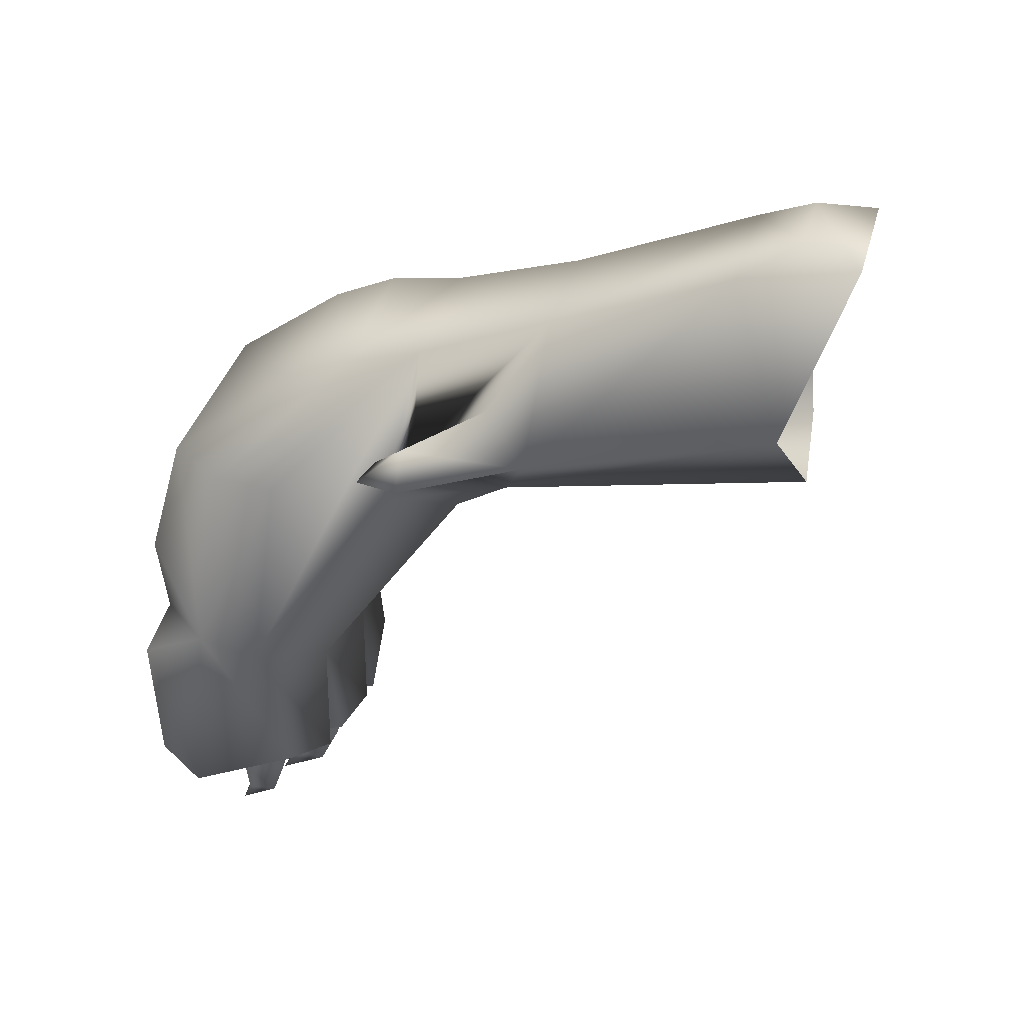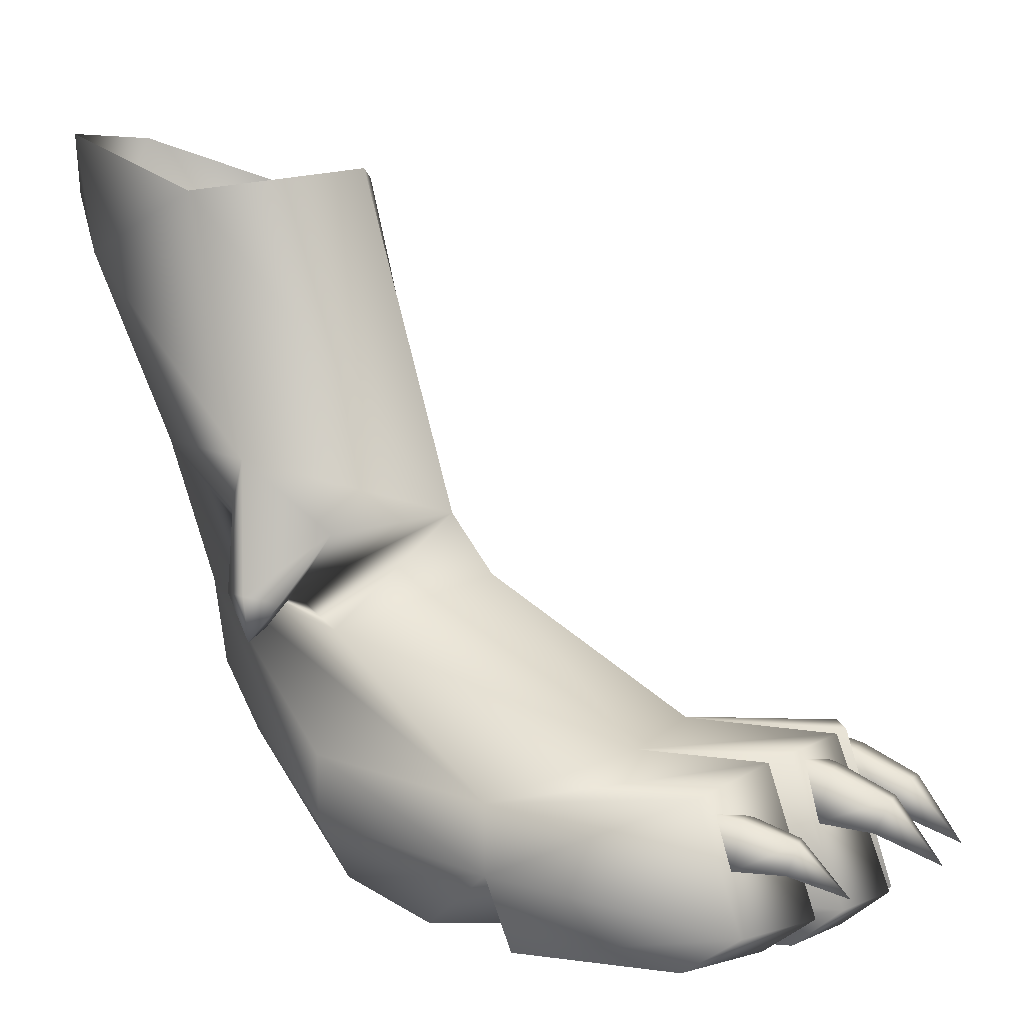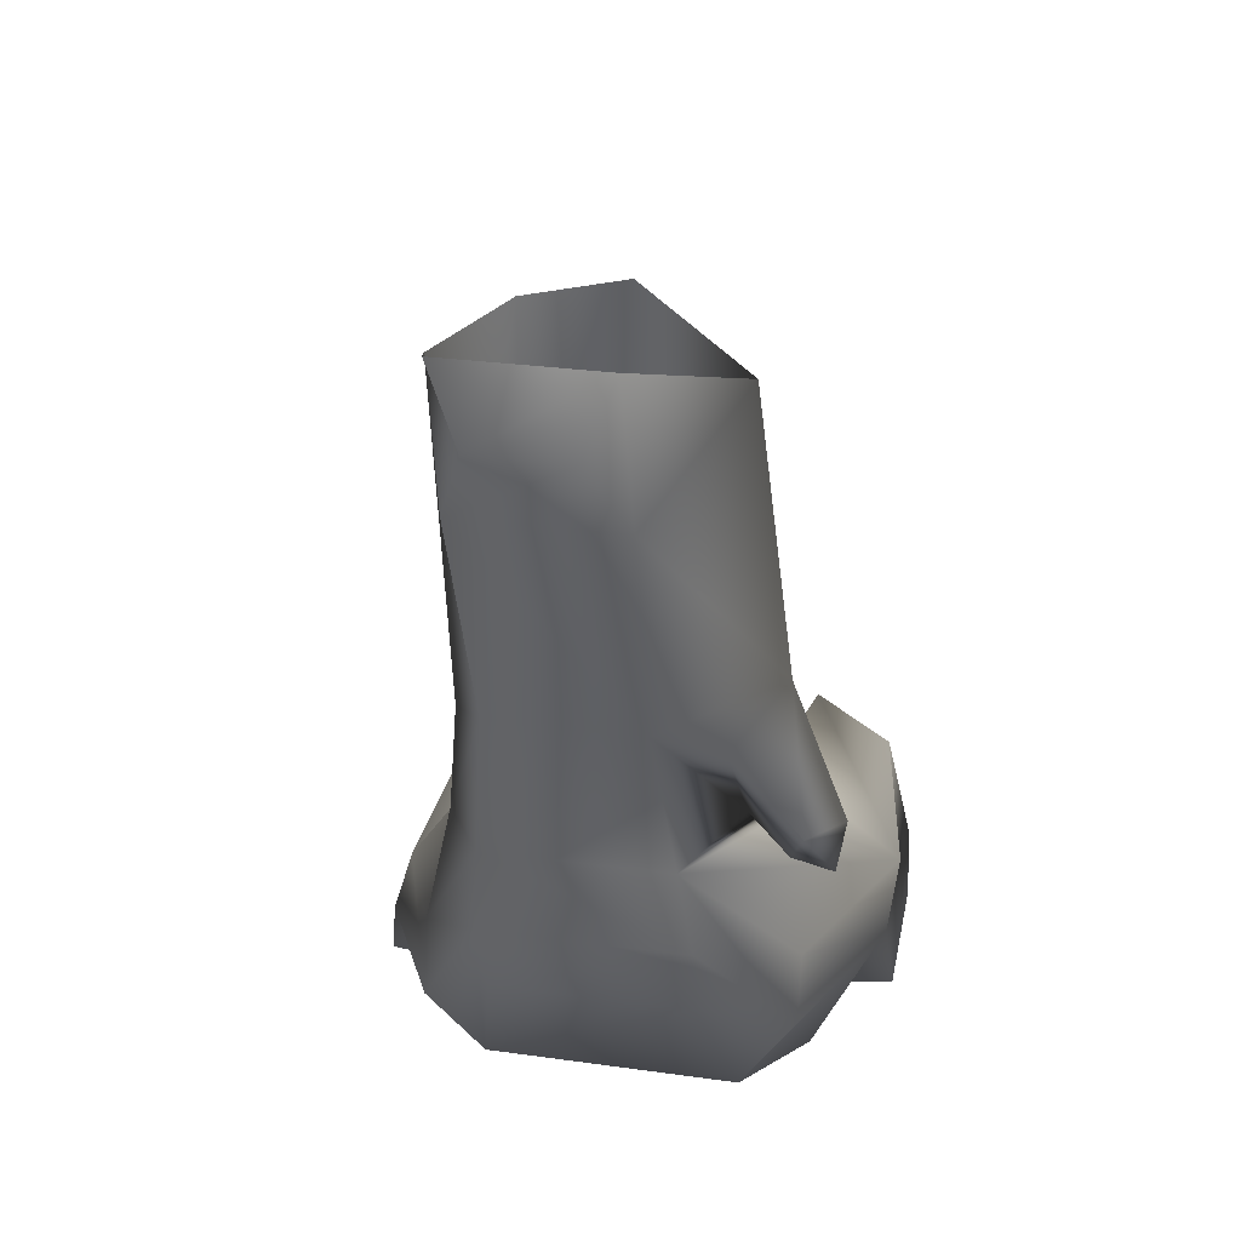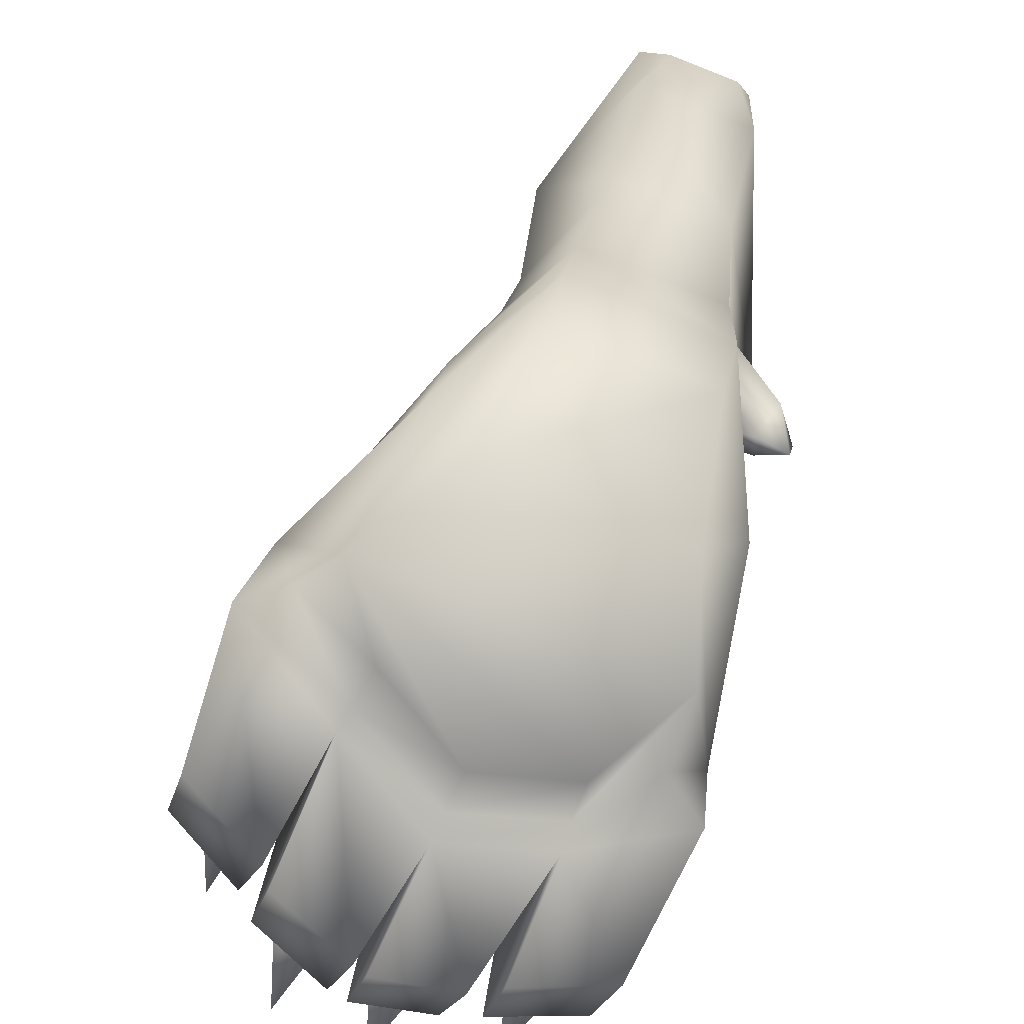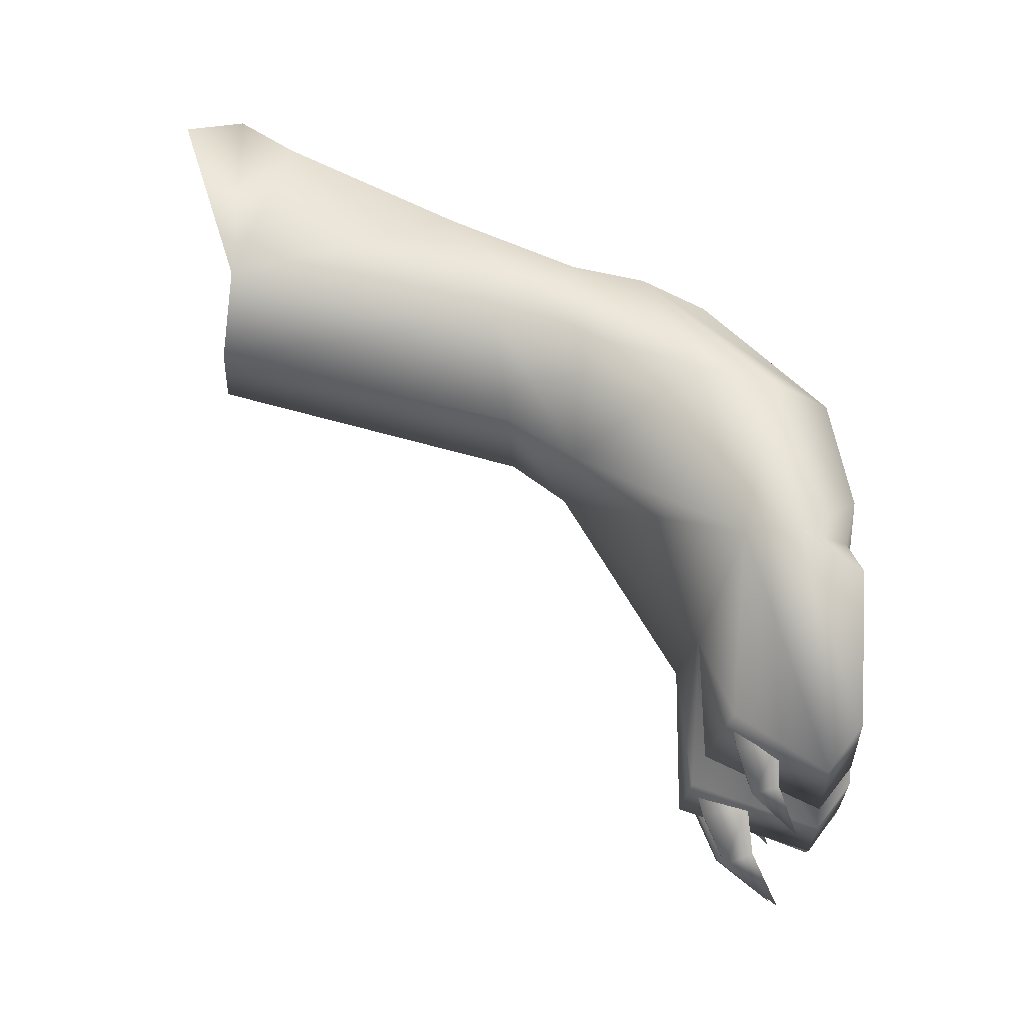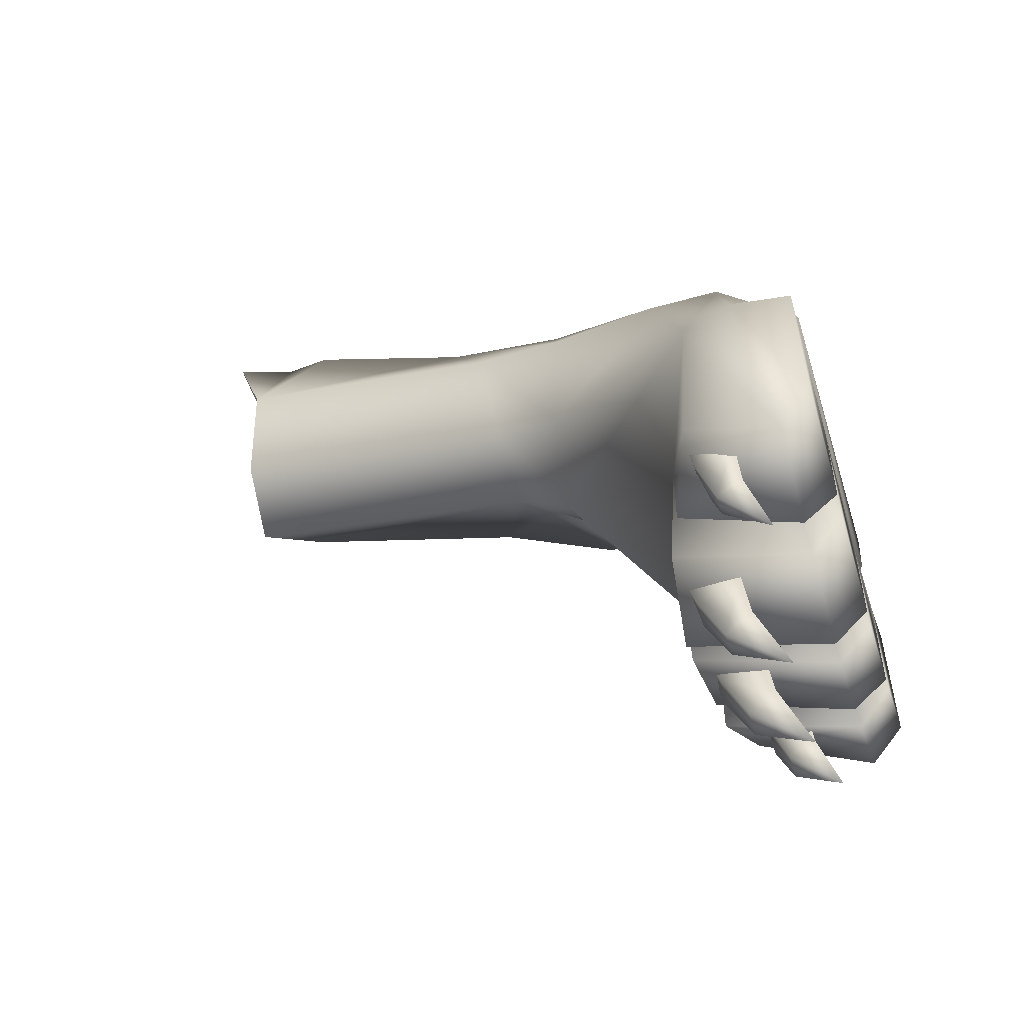
<metadata>
{"format":"obj","ext":"obj","renderer":"f3d","projection":"perspective","resolution":1024,"background":"white","views":[{"elev":37.7,"azim":-75.1,"up":"+Y"},{"elev":6.3,"azim":-63.5,"up":"+Z"},{"elev":24.2,"azim":-166.5,"up":"+Z"},{"elev":-75.1,"azim":158.6,"up":"+Z"},{"elev":-0.9,"azim":91.5,"up":"+Y"},{"elev":-53.7,"azim":107.3,"up":"+Y"}]}
</metadata>
<code>
o patte_av_g_3_Wolf.019
v -0.8551 -2.701 0.5535
v -0.5041 -4.341 -5.829
v 0.8806 -3.382 -5.753
v 0.6214 -1.992 0.4162
v 1.402 -1.271 -5.497
v 1.412 -0.281 0.1226
v 0.3921 0.9611 -4.538
v 0.3824 2.523 -1.009
v -1.942 0.9546 -4.542
v -2.105 2.524 -1.007
v -3.394 -1.574 -4.713
v -3.071 -0.281 0.1226
v 1.227 -4.213 -7.182
v 3.6 -5.817 -10.59
v 2.285 -2.366 -9.707
v 1.631 -1.642 -7.345
v 0.7983 -0.1005 -7.155
v -2.101 -0.1005 -7.15
v -3.384 -3.101 -9.987
v -4.304 -6.953 -10.3
v -2.937 -3.221 -7.77
v -3.55 -10.56 -10.01
v -3.849 -11.47 -12.21
v -2.166 -12.16 -12.2
v -2.166 -11.28 -9.59
v 3.916 -5.777 -11.62
v 2.454 -2.685 -11.24
v 0.959 -0.4286 -8.644
v -2.26 -0.4581 -8.638
v -3.337 -3.086 -11.21
v -4.13 -6.87 -11.61
v 0.4501 -11.76 -9.423
v 0.4495 -12.65 -12.2
v 2.061 -11.95 -12.2
v 2.06 -11.04 -9.606
v -0.3745 -5.107 -6.947
v -0.027 -8.886 -9.39
v 1.828 -8.098 -9.767
v -1.882 -8.715 -9.647
v -1.466 -11.39 -9.565
v -1.465 -12.41 -12.19
v 0.0654 -12.74 -12.19
v 0.0657 -11.72 -9.452
v 2.455 -10.42 -9.853
v 2.455 -11.5 -12.19
v 4.015 -10.58 -12.2
v 3.715 -9.461 -10.36
v -2.124 -8.683 -12.04
v -2.201 -8.642 -12.87
v -2.211 -11.23 -12.87
v -4.002 -10.47 -12.87
v -4.195 -7.411 -12.87
v 1.912 -8.075 -11.9
v 1.946 -8.036 -12.87
v 2.031 -11.02 -12.87
v 0.2786 -11.76 -12.87
v -0.1497 -9.263 -12.87
v -0.1164 -9.182 -11.96
v 0.0005 -11.87 -12.87
v -1.658 -11.56 -12.87
v 4.24 -6.582 -12.87
v 4.022 -9.634 -12.87
v 2.273 -10.65 -12.87
v 2.878 -5.229 -12.87
v 1.731 -6.774 -12.87
v -0.2261 -7.913 -12.87
v -2.138 -7.36 -12.87
v -3.188 -5.275 -12.87
v -2.433 -3.182 -12.45
v 1.635 -3.182 -12.45
v -2.165 -1.088 -9.921
v 0.9425 -1.024 -9.921
v -3.3 -6.799 -12.63
v 3.413 -6.065 -12.63
v 1.849 -7.669 -12.63
v -2.166 -8.192 -12.63
v -0.1913 -8.775 -12.63
v -2.675 -2.212 -7.184
v -2.622 -0.8702 -5.617
v -2.209 -2.735 -6.142
v -3.646 -1.407 -7.117
v -4.162 -2.059 -7.082
v -3.534 -2.435 -7.278
v -3.347 -2.021 -7.752
v -4.009 -2.063 -7.928
v 0.4131 2.983 1.251
v -2.025 2.983 1.242
v -0.0881 3.208 0.1208
v -1.579 3.209 0.1172
v 1.573 -12.55 -10.9
v 1.143 -13.71 -11.45
v 0.7129 -12.55 -10.9
v 0.589 -11.52 -10.78
v 1.696 -11.52 -10.78
v 0.589 -10.71 -10.56
v 1.696 -10.71 -10.56
v 1.39 -12.82 -10.34
v 0.8958 -12.82 -10.34
v 1.461 -11.77 -9.873
v 0.8246 -11.77 -9.873
v 1.461 -10.95 -9.654
v 0.8246 -10.95 -9.654
v 3.391 -10.94 -11.28
v 2.917 -11.97 -11.67
v 2.63 -10.87 -11.28
v 2.601 -9.945 -11.25
v 3.58 -10.03 -11.25
v 2.665 -9.208 -11.12
v 3.645 -9.294 -11.12
v 3.212 -11.11 -10.76
v 2.776 -11.07 -10.76
v 3.359 -10.16 -10.43
v 2.796 -10.11 -10.43
v 3.424 -9.421 -10.3
v 2.861 -9.371 -10.3
v -1.135 -12.83 -10.87
v -0.2734 -12.69 -10.89
v -0.6606 -13.91 -11.43
v -1.298 -11.83 -10.75
v -0.1878 -11.65 -10.78
v -1.328 -11.02 -10.53
v -0.2184 -10.85 -10.56
v -0.4467 -12.98 -10.32
v -0.9417 -13.06 -10.31
v -0.4147 -11.93 -9.862
v -1.052 -12.03 -9.849
v -0.4454 -11.12 -9.642
v -1.083 -11.22 -9.63
v -3.257 -12.02 -11.22
v -2.498 -11.83 -11.23
v -2.744 -12.96 -11.62
v -3.482 -11.15 -11.19
v -2.503 -10.91 -11.21
v -3.574 -10.43 -11.06
v -2.595 -10.19 -11.07
v -2.636 -12.05 -10.71
v -3.072 -12.16 -10.7
v -2.693 -11.1 -10.38
v -3.255 -11.24 -10.37
v -2.785 -10.38 -10.25
v -3.348 -10.52 -10.24
f 1 2 3 4
f 4 3 5 6
f 6 5 7 8
f 8 7 9 10
f 10 9 11 12
f 12 11 2 1
f 13 14 15 16
f 16 15 17
f 18 19 20 21
f 22 23 24 25
f 14 26 27 15
f 15 27 28 17
f 17 28 29 18
f 18 29 30 19
f 19 30 31 20
f 32 33 34 35
f 36 37 38
f 21 20 39 36
f 40 41 42 43
f 44 45 46 47
f 36 38 14 13
f 36 39 37
f 20 22 25 39
f 39 25 24 48
f 49 50 51 52
f 52 51 23 31
f 37 32 35 38
f 38 35 34 53
f 54 55 56 57
f 58 33 32 37
f 39 40 43 37
f 37 43 42 58
f 57 59 60 49
f 48 41 40 39
f 38 44 47 14
f 14 47 46 26
f 61 62 63 54
f 53 45 44 38
f 64 65 66 67 68 69 70
f 70 69 71 72
f 24 23 51 50
f 34 33 56 55
f 42 41 60 59
f 46 45 63 62
f 31 68 73
f 26 61 74
f 61 54 75 74
f 57 49 76 77
f 54 57 77 75
f 49 52 73 76
f 74 75 65 64
f 77 76 67 66
f 75 77 66 65
f 76 73 68 67
f 31 73 52
f 26 74 64
f 28 27 70 72
f 29 28 72 71
f 30 29 71 69
f 31 30 69 68
f 31 23 22 20
f 27 26 64 70
f 26 46 62 61
f 45 53 54 63
f 53 34 55 54
f 33 58 57 56
f 58 42 59 57
f 41 48 49 60
f 48 24 50 49
f 3 2 36 13
f 5 3 13 16
f 7 5 16 17
f 9 7 17 18
f 78 79 9
f 2 80 78
f 11 79 81 82
f 80 11 82 83
f 79 78 84 81
f 78 80 83 84
f 82 81 85
f 83 82 85
f 81 84 85
f 84 83 85
f 6 8 88 86
f 87 89 10 12
f 87 86 88 89
f 89 88 8 10
f 2 11 80
f 2 78 21 36
f 11 9 79
f 78 9 18 21
f 90 91 92
f 90 92 93 94
f 94 93 95 96
f 91 97 98
f 97 99 100 98
f 99 101 102 100
f 91 98 92
f 92 98 100 93
f 93 100 102 95
f 96 101 99 94
f 94 99 97 90
f 90 97 91
f 103 104 105
f 103 105 106 107
f 107 106 108 109
f 104 110 111
f 110 112 113 111
f 112 114 115 113
f 104 111 105
f 105 111 113 106
f 106 113 115 108
f 109 114 112 107
f 107 112 110 103
f 103 110 104
f 116 117 118
f 116 119 120 117
f 119 121 122 120
f 118 123 124
f 124 123 125 126
f 126 125 127 128
f 118 117 123
f 117 120 125 123
f 120 122 127 125
f 121 119 126 128
f 119 116 124 126
f 116 118 124
f 129 130 131
f 129 132 133 130
f 132 134 135 133
f 131 136 137
f 137 136 138 139
f 139 138 140 141
f 131 130 136
f 130 133 138 136
f 133 135 140 138
f 134 132 139 141
f 132 129 137 139
f 129 131 137

</code>
